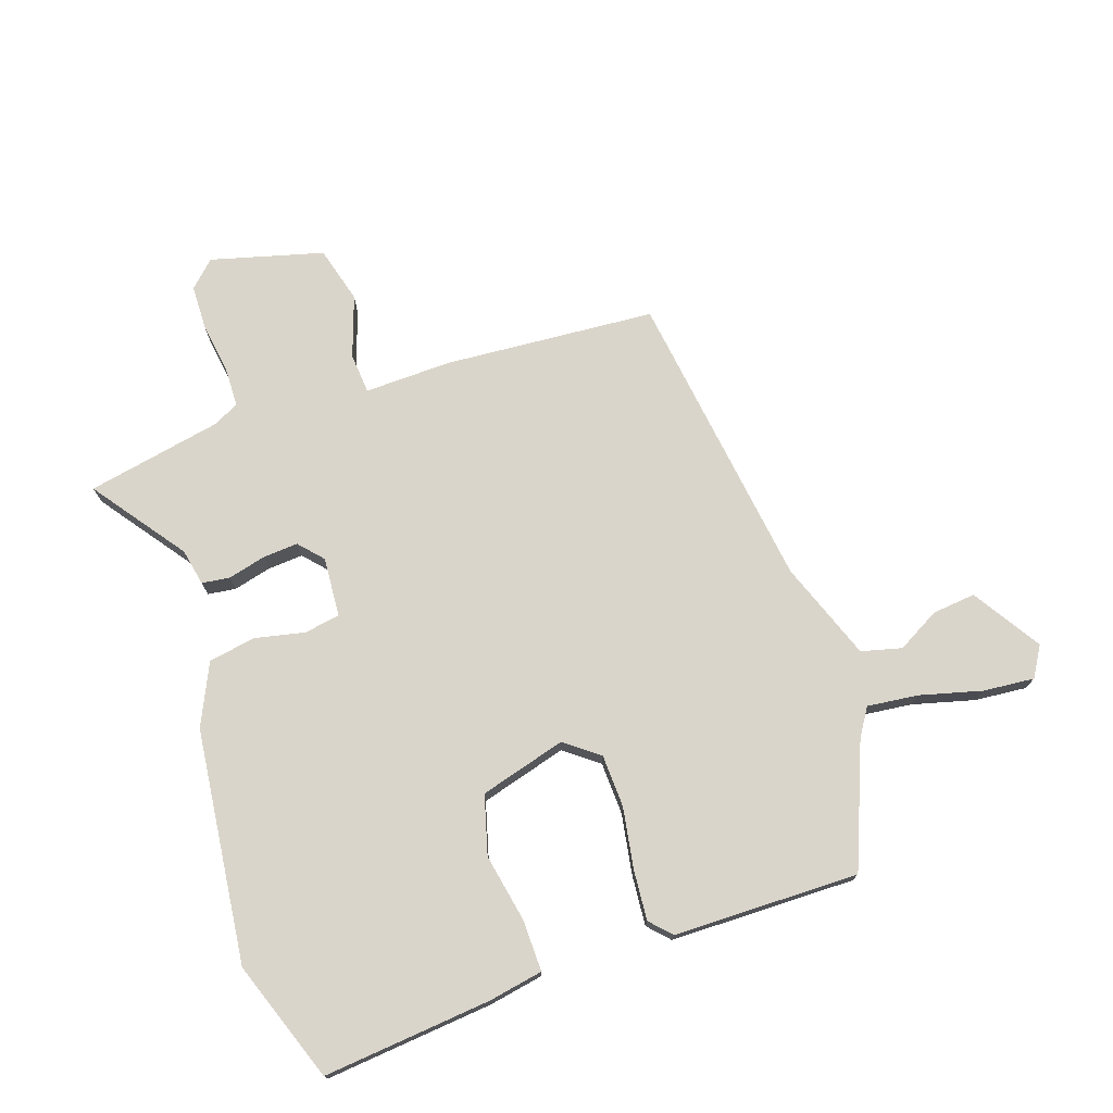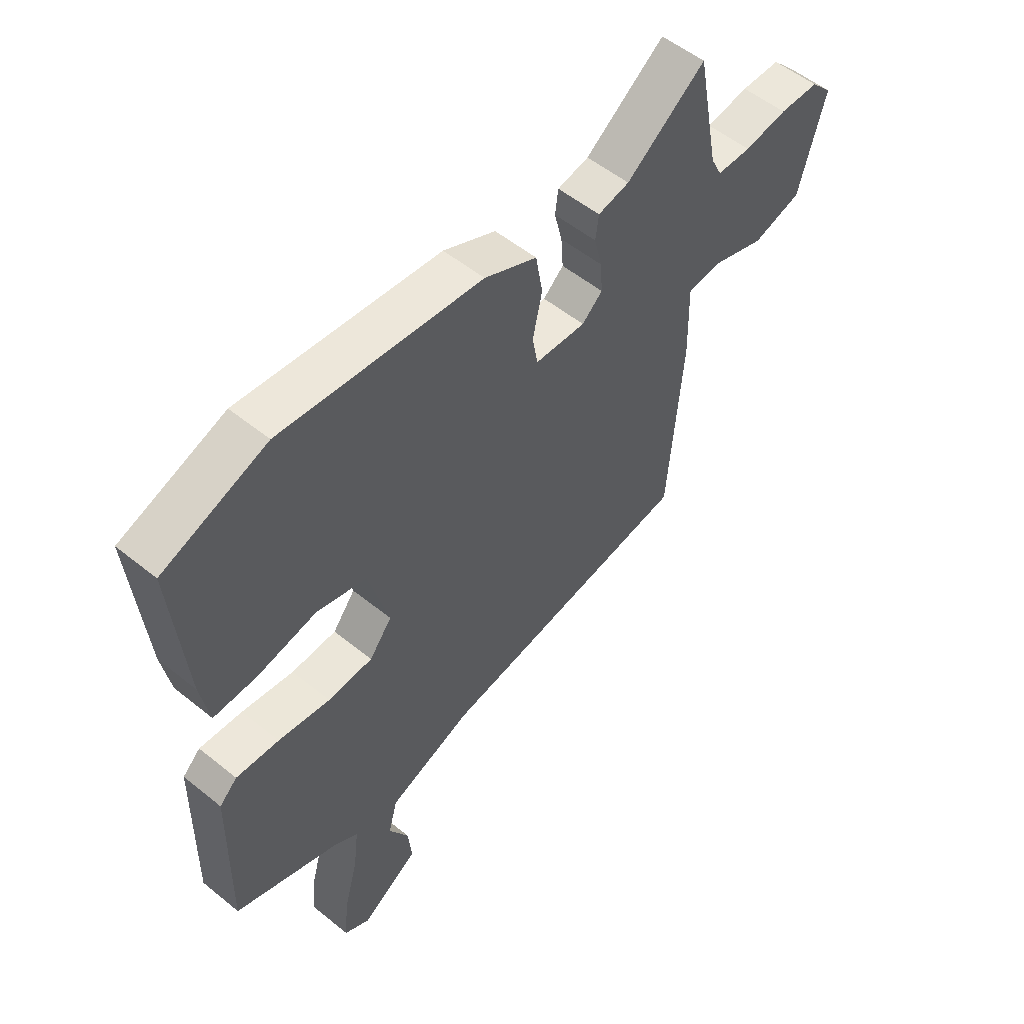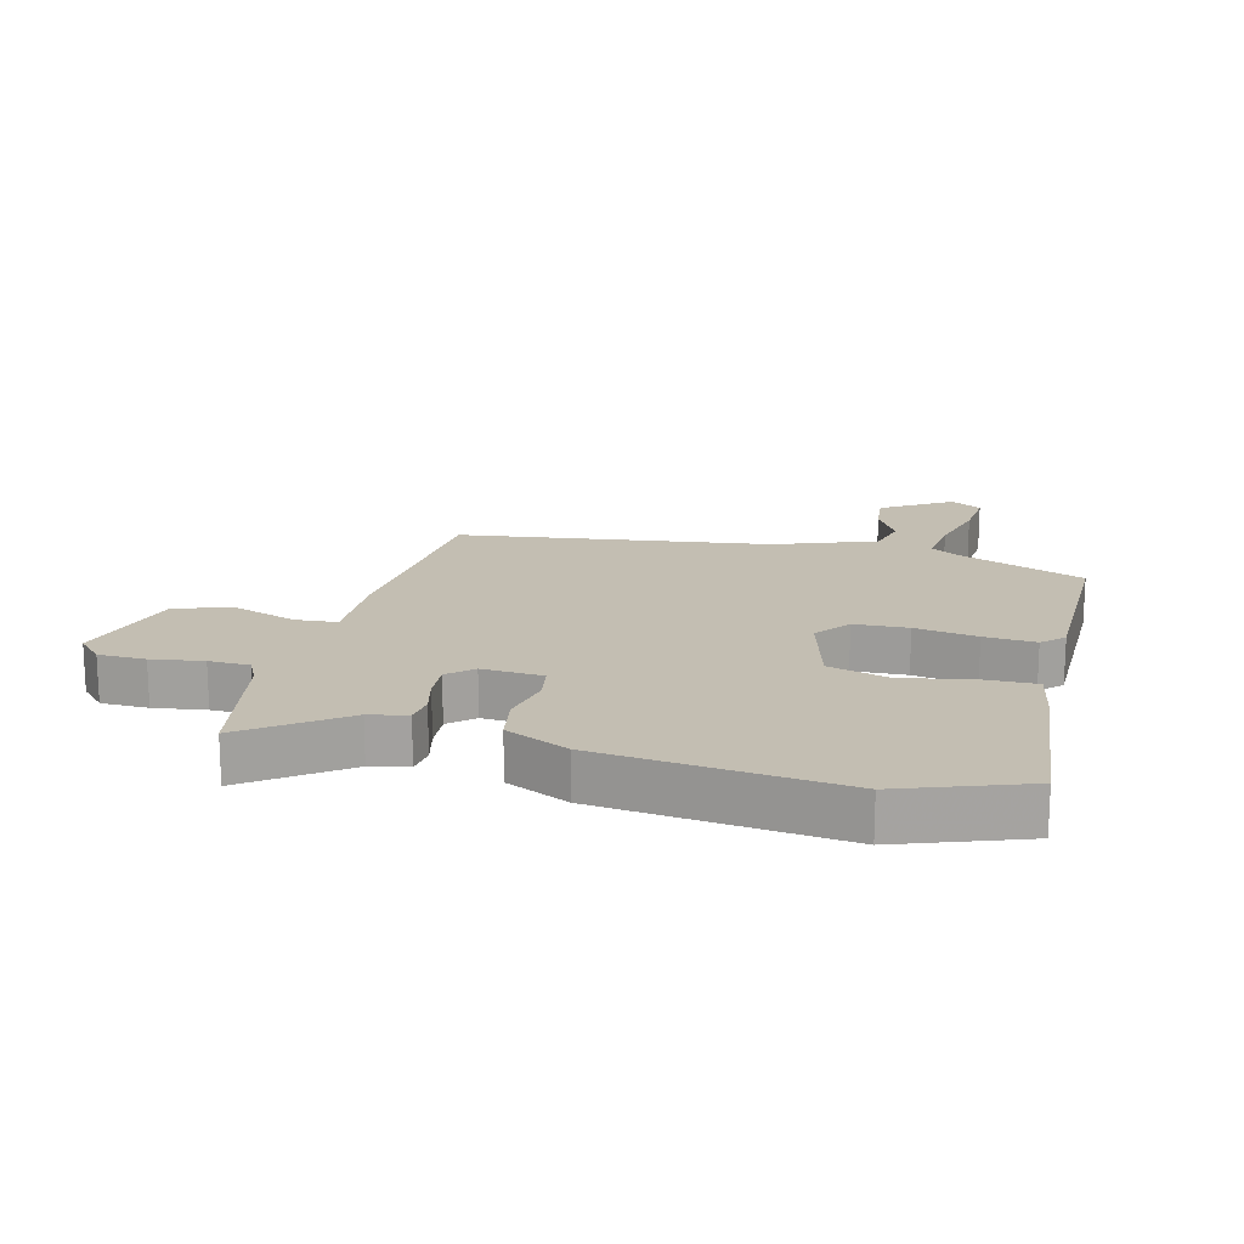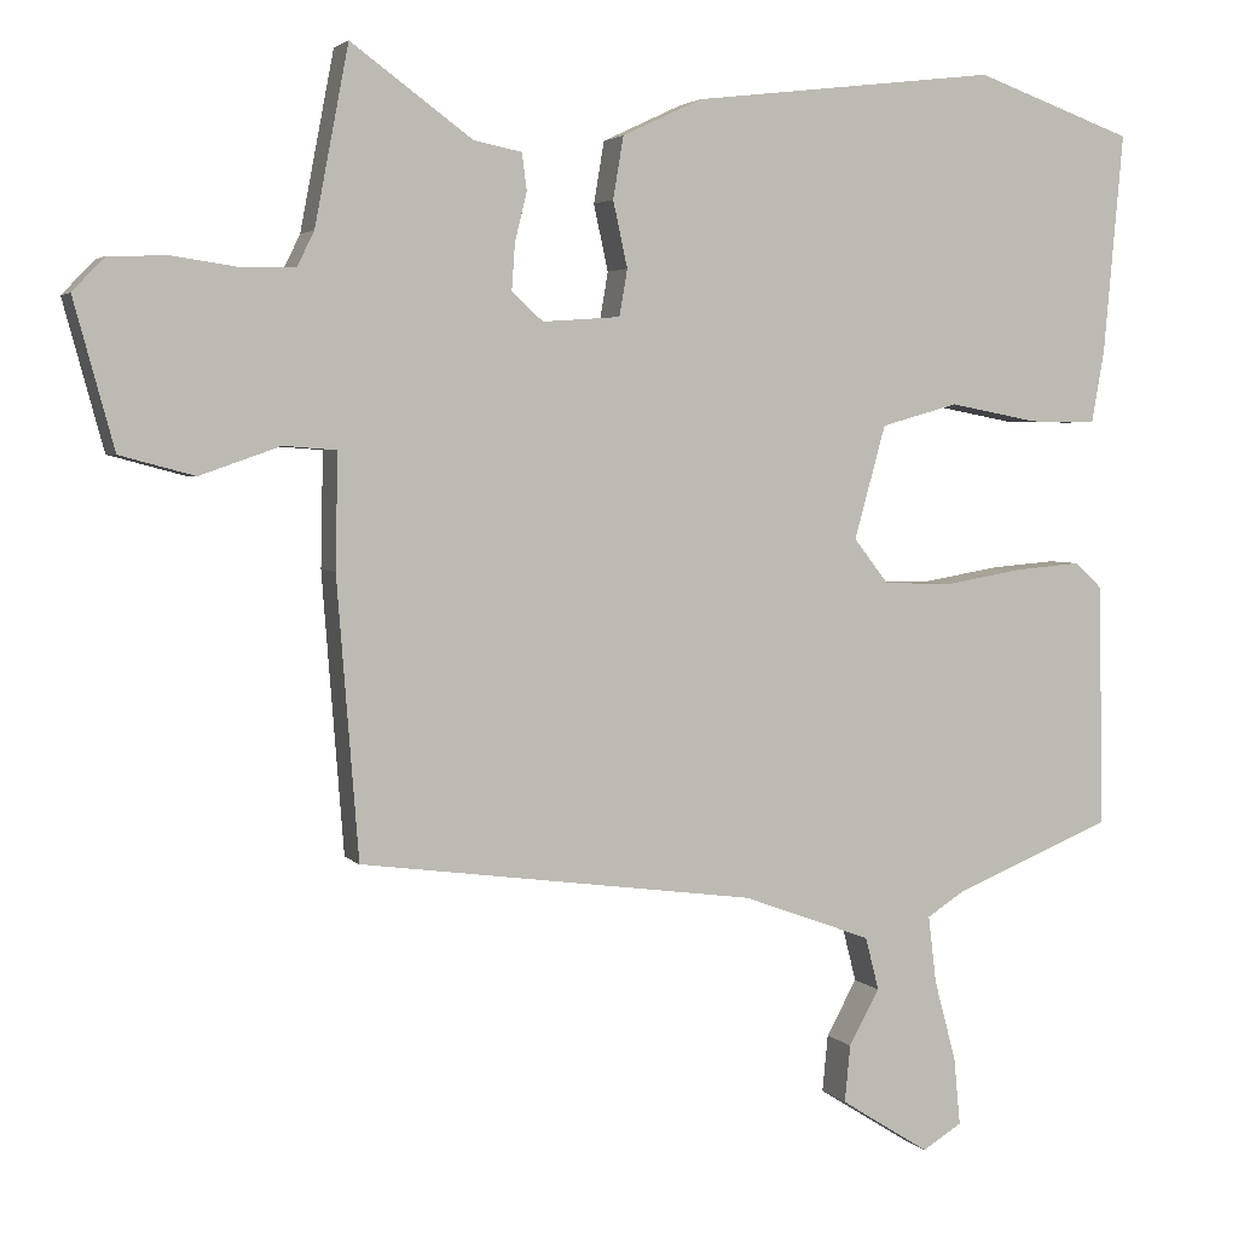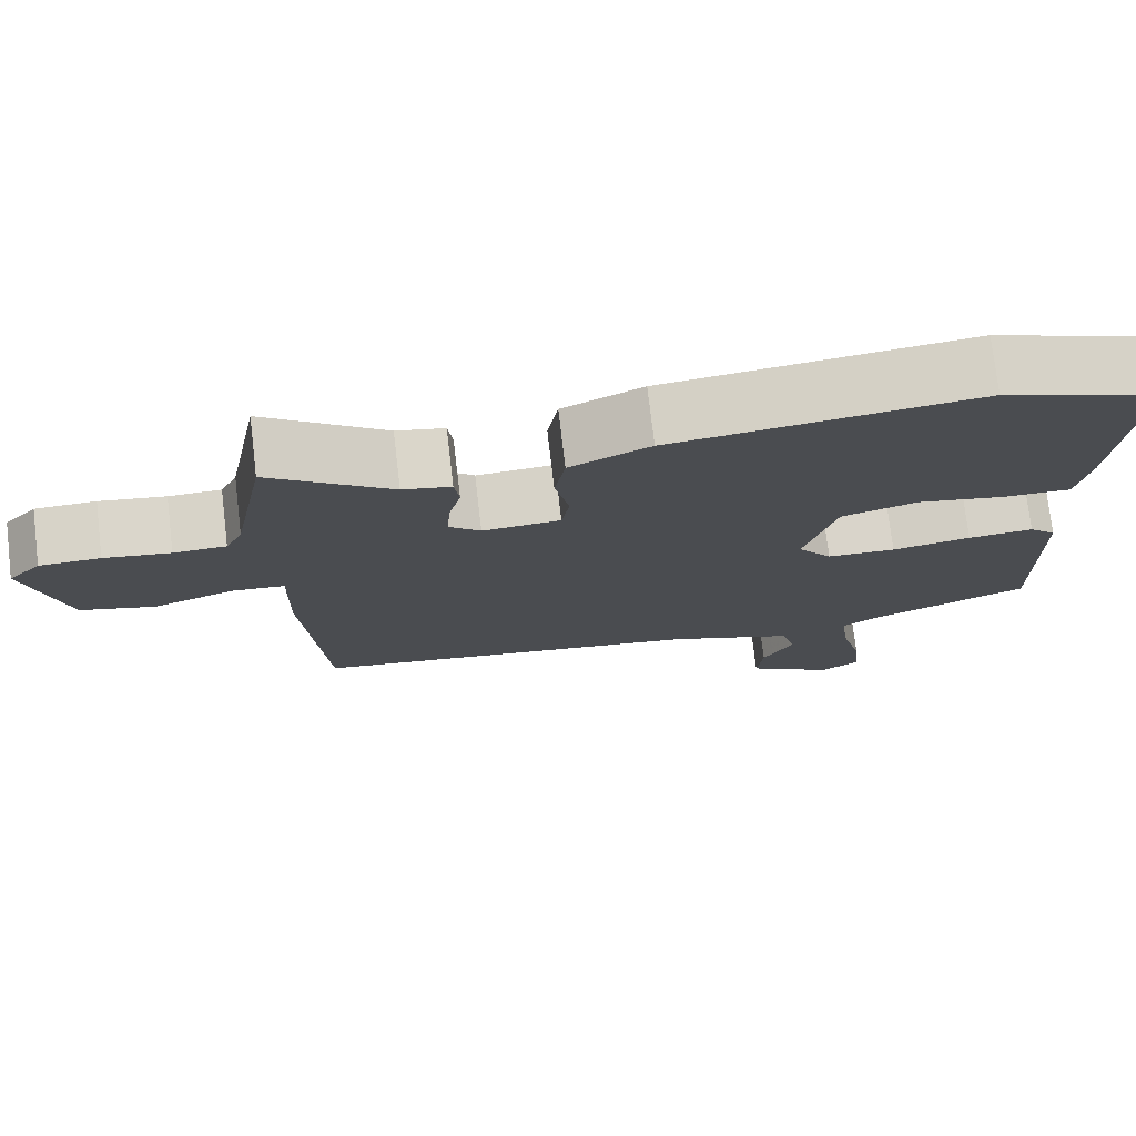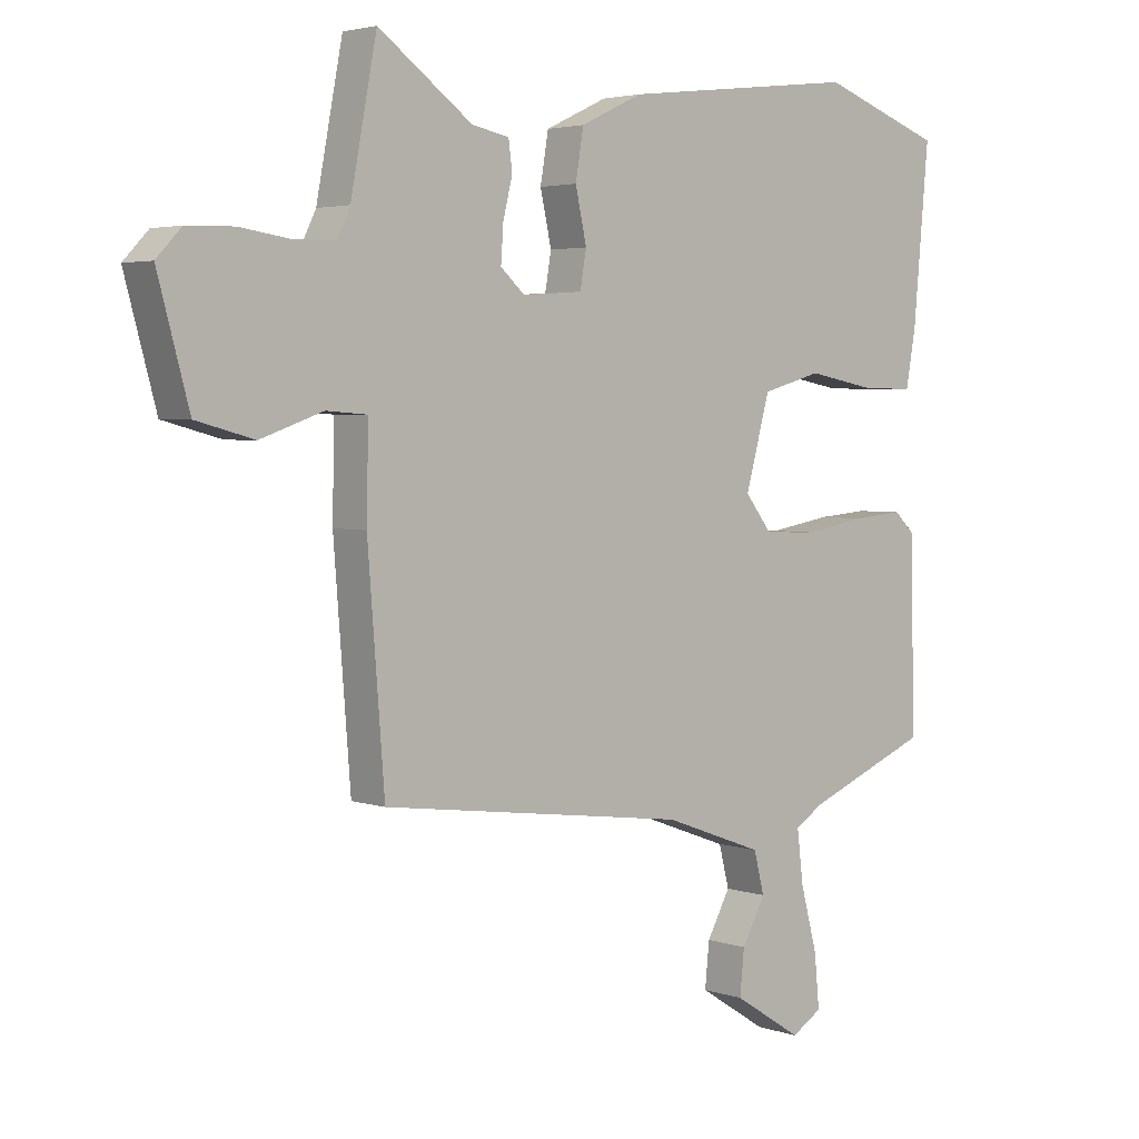
<metadata>
{"format":"obj","ext":"obj","renderer":"f3d","projection":"perspective","resolution":1024,"background":"white","views":[{"elev":74.2,"azim":71.0,"up":"+Y"},{"elev":54.2,"azim":130.7,"up":"+Z"},{"elev":17.3,"azim":14.0,"up":"+Y"},{"elev":3.3,"azim":-19.8,"up":"+Z"},{"elev":75.4,"azim":-6.7,"up":"+Z"},{"elev":3.4,"azim":-41.6,"up":"+Z"}]}
</metadata>
<code>
v -0.491 0.07 0.567
v -0.34 0.07 0.457
v -0.28 0.07 0.445
v -0.274 0.07 0.399
v -0.289 0.07 0.338
v -0.293 0.07 0.28
v -0.254 0.07 0.245
v -0.157 0.07 0.252
v -0.147 0.07 0.31
v -0.165 0.07 0.392
v -0.152 0.07 0.469
v -0.052 0.07 0.516
v 0.329 0.07 0.561
v 0.526 0.07 0.491
v 0.501 0.07 0.216
v 0.485 0.07 0.127
v 0.401 0.07 0.128
v 0.29 0.07 0.149
v 0.194 0.07 0.122
v 0.155 0.07 -0.019
v 0.198 0.07 -0.074
v 0.284 0.07 -0.077
v 0.383 0.07 -0.06
v 0.465 0.07 -0.053
v 0.499 0.07 -0.085
v 0.504 0.07 -0.388
v 0.304 0.07 -0.469
v 0.259 0.07 -0.498
v 0.269 0.07 -0.581
v 0.296 0.07 -0.682
v 0.304 0.07 -0.766
v 0.255 0.07 -0.796
v 0.144 0.07 -0.726
v 0.151 0.07 -0.655
v 0.189 0.07 -0.586
v 0.172 0.07 -0.52
v 0.011 0.07 -0.461
v -0.483 0.07 -0.396
v -0.51 0.07 -0.05
v -0.507 0.07 0.092
v -0.573 0.07 0.097
v -0.673 0.07 0.062
v -0.766 0.07 0.087
v -0.816 0.07 0.27
v -0.776 0.07 0.312
v -0.701 0.07 0.314
v -0.619 0.07 0.302
v -0.554 0.07 0.304
v -0.533 0.07 0.347
v -0.491 0 0.567
v -0.34 0 0.457
v -0.28 0 0.445
v -0.274 0 0.399
v -0.289 0 0.338
v -0.293 0 0.28
v -0.254 0 0.245
v -0.157 0 0.252
v -0.147 0 0.31
v -0.165 0 0.392
v -0.152 0 0.469
v -0.052 0 0.516
v 0.329 0 0.561
v 0.526 0 0.491
v 0.501 0 0.216
v 0.485 0 0.127
v 0.401 0 0.128
v 0.29 0 0.149
v 0.194 0 0.122
v 0.155 0 -0.019
v 0.198 0 -0.074
v 0.284 0 -0.077
v 0.383 0 -0.06
v 0.465 0 -0.053
v 0.499 0 -0.085
v 0.504 0 -0.388
v 0.304 0 -0.469
v 0.259 0 -0.498
v 0.269 0 -0.581
v 0.296 0 -0.682
v 0.304 0 -0.766
v 0.255 0 -0.796
v 0.144 0 -0.726
v 0.151 0 -0.655
v 0.189 0 -0.586
v 0.172 0 -0.52
v 0.011 0 -0.461
v -0.483 0 -0.396
v -0.51 0 -0.05
v -0.507 0 0.092
v -0.573 0 0.097
v -0.673 0 0.062
v -0.766 0 0.087
v -0.816 0 0.27
v -0.776 0 0.312
v -0.701 0 0.314
v -0.619 0 0.302
v -0.554 0 0.304
v -0.533 0 0.347
f 45 46 47
f 44 45 47
f 43 44 47
f 42 43 47
f 41 42 47
f 40 41 47 48
f 37 38 39 40
f 40 48 49
f 37 40 49
f 36 37 49
f 33 34 35
f 32 33 35
f 31 32 35
f 30 31 35
f 29 30 35
f 28 29 35 36
f 27 28 36 49
f 25 26 27
f 24 25 27
f 23 24 27
f 22 23 27
f 21 22 27
f 20 21 27 49
f 16 17 18
f 15 16 18
f 14 15 18
f 13 14 18
f 12 13 18
f 11 12 18
f 10 11 18
f 9 10 18
f 8 9 18 19
f 7 8 19 20
f 2 3 4 5
f 2 5 6
f 1 2 6
f 49 1 6
f 7 20 49
f 6 7 49
f 96 95 94
f 96 94 93
f 96 93 92
f 96 92 91
f 96 91 90
f 97 96 90 89
f 89 88 87 86
f 98 97 89
f 98 89 86
f 98 86 85
f 84 83 82
f 84 82 81
f 84 81 80
f 84 80 79
f 84 79 78
f 85 84 78 77
f 98 85 77 76
f 76 75 74
f 76 74 73
f 76 73 72
f 76 72 71
f 76 71 70
f 98 76 70 69
f 67 66 65
f 67 65 64
f 67 64 63
f 67 63 62
f 67 62 61
f 67 61 60
f 67 60 59
f 67 59 58
f 68 67 58 57
f 69 68 57 56
f 54 53 52 51
f 55 54 51
f 55 51 50
f 55 50 98
f 98 69 56
f 98 56 55
f 1 50 51 2
f 2 51 52 3
f 3 52 53 4
f 4 53 54 5
f 5 54 55 6
f 6 55 56 7
f 7 56 57 8
f 8 57 58 9
f 9 58 59 10
f 10 59 60 11
f 11 60 61 12
f 12 61 62 13
f 13 62 63 14
f 14 63 64 15
f 15 64 65 16
f 16 65 66 17
f 17 66 67 18
f 18 67 68 19
f 19 68 69 20
f 20 69 70 21
f 21 70 71 22
f 22 71 72 23
f 23 72 73 24
f 24 73 74 25
f 25 74 75 26
f 26 75 76 27
f 27 76 77 28
f 28 77 78 29
f 29 78 79 30
f 30 79 80 31
f 31 80 81 32
f 32 81 82 33
f 33 82 83 34
f 34 83 84 35
f 35 84 85 36
f 36 85 86 37
f 37 86 87 38
f 38 87 88 39
f 39 88 89 40
f 40 89 90 41
f 41 90 91 42
f 42 91 92 43
f 43 92 93 44
f 44 93 94 45
f 45 94 95 46
f 46 95 96 47
f 47 96 97 48
f 48 97 98 49
f 49 98 50 1

</code>
